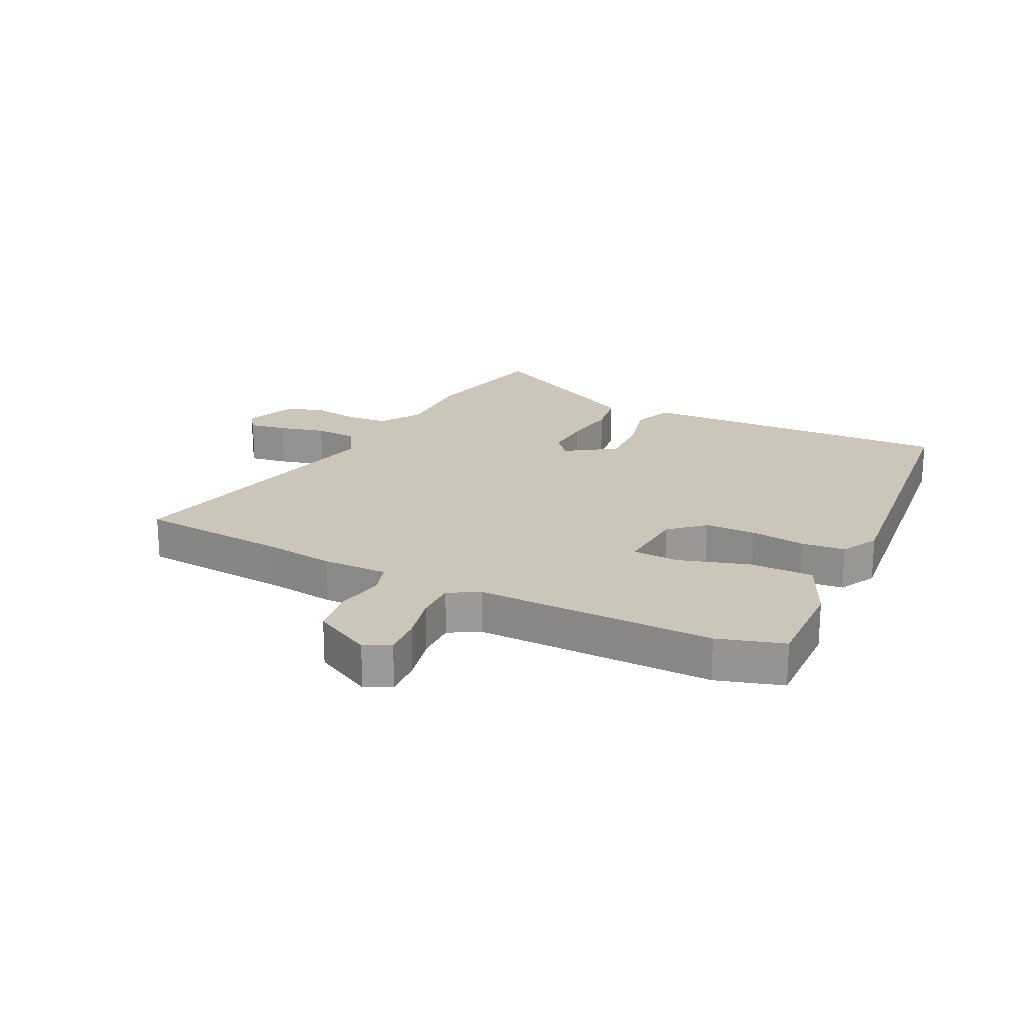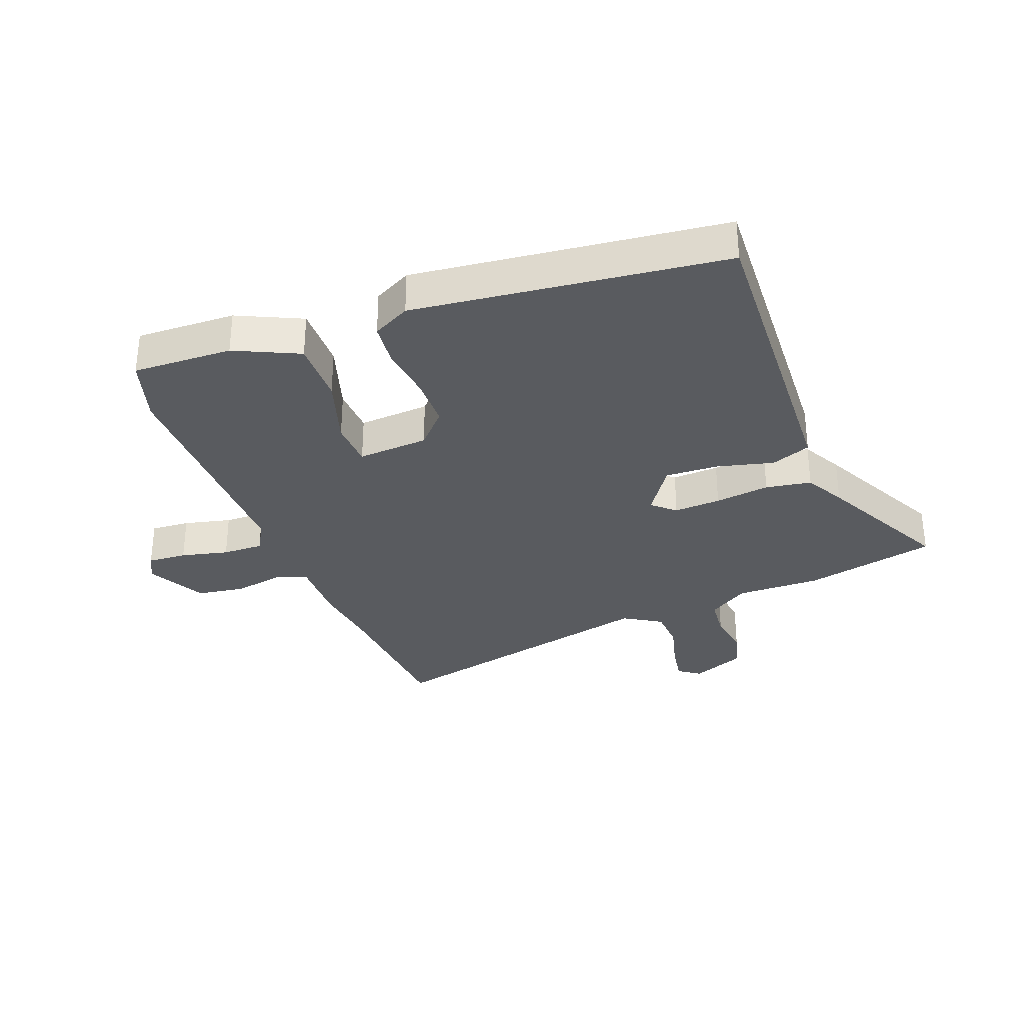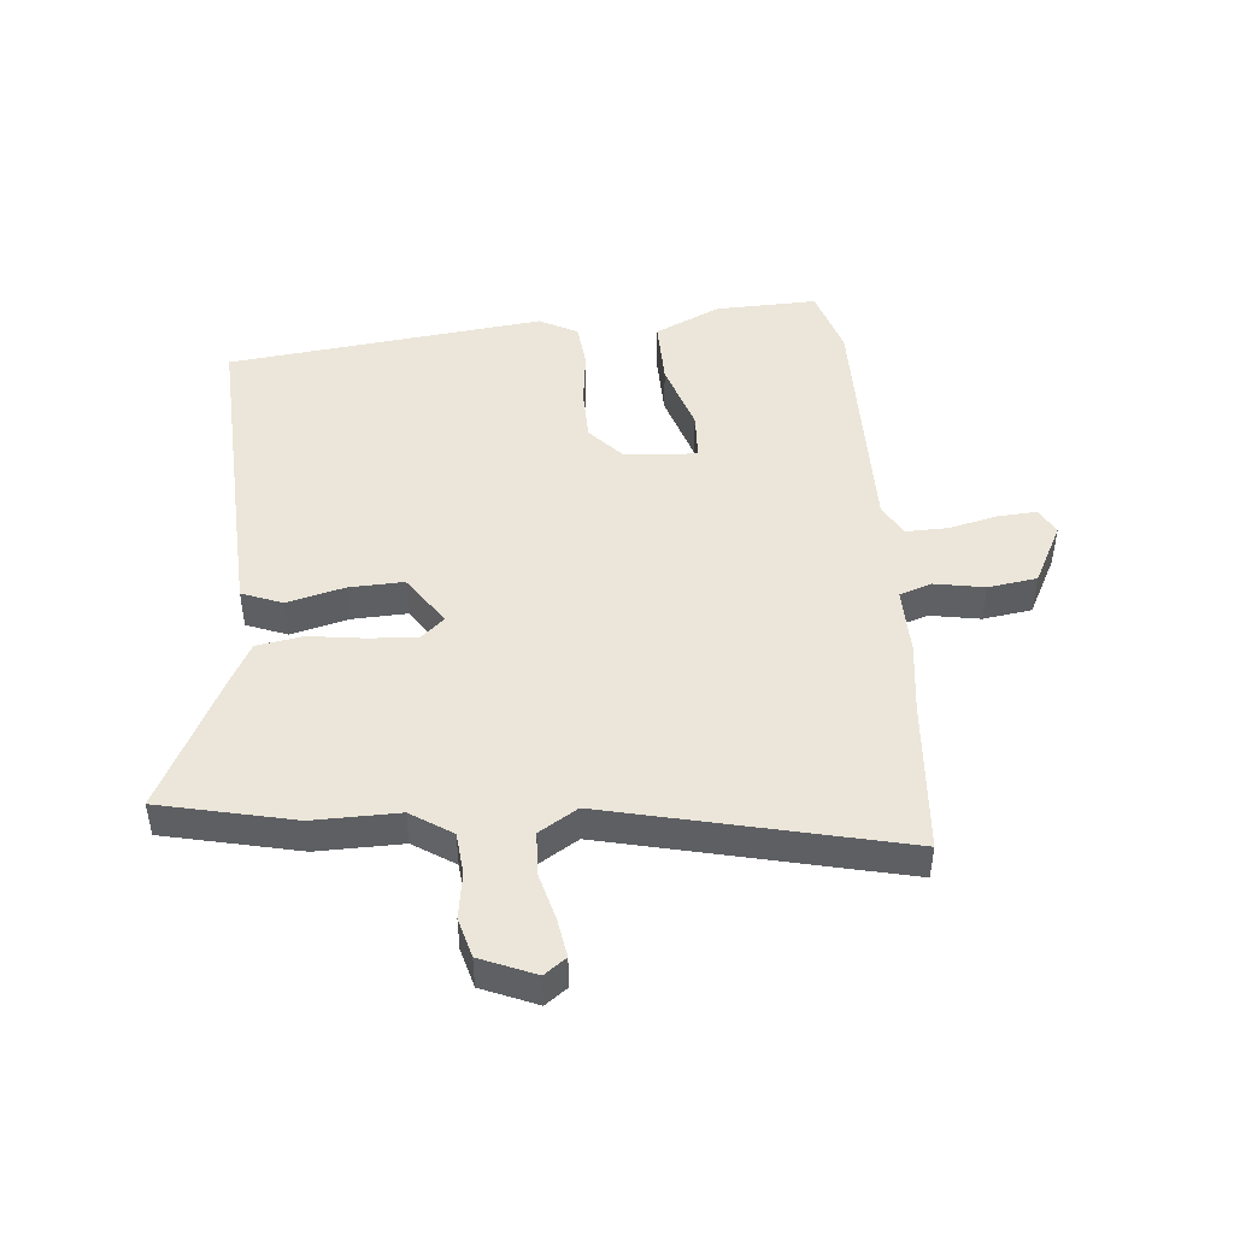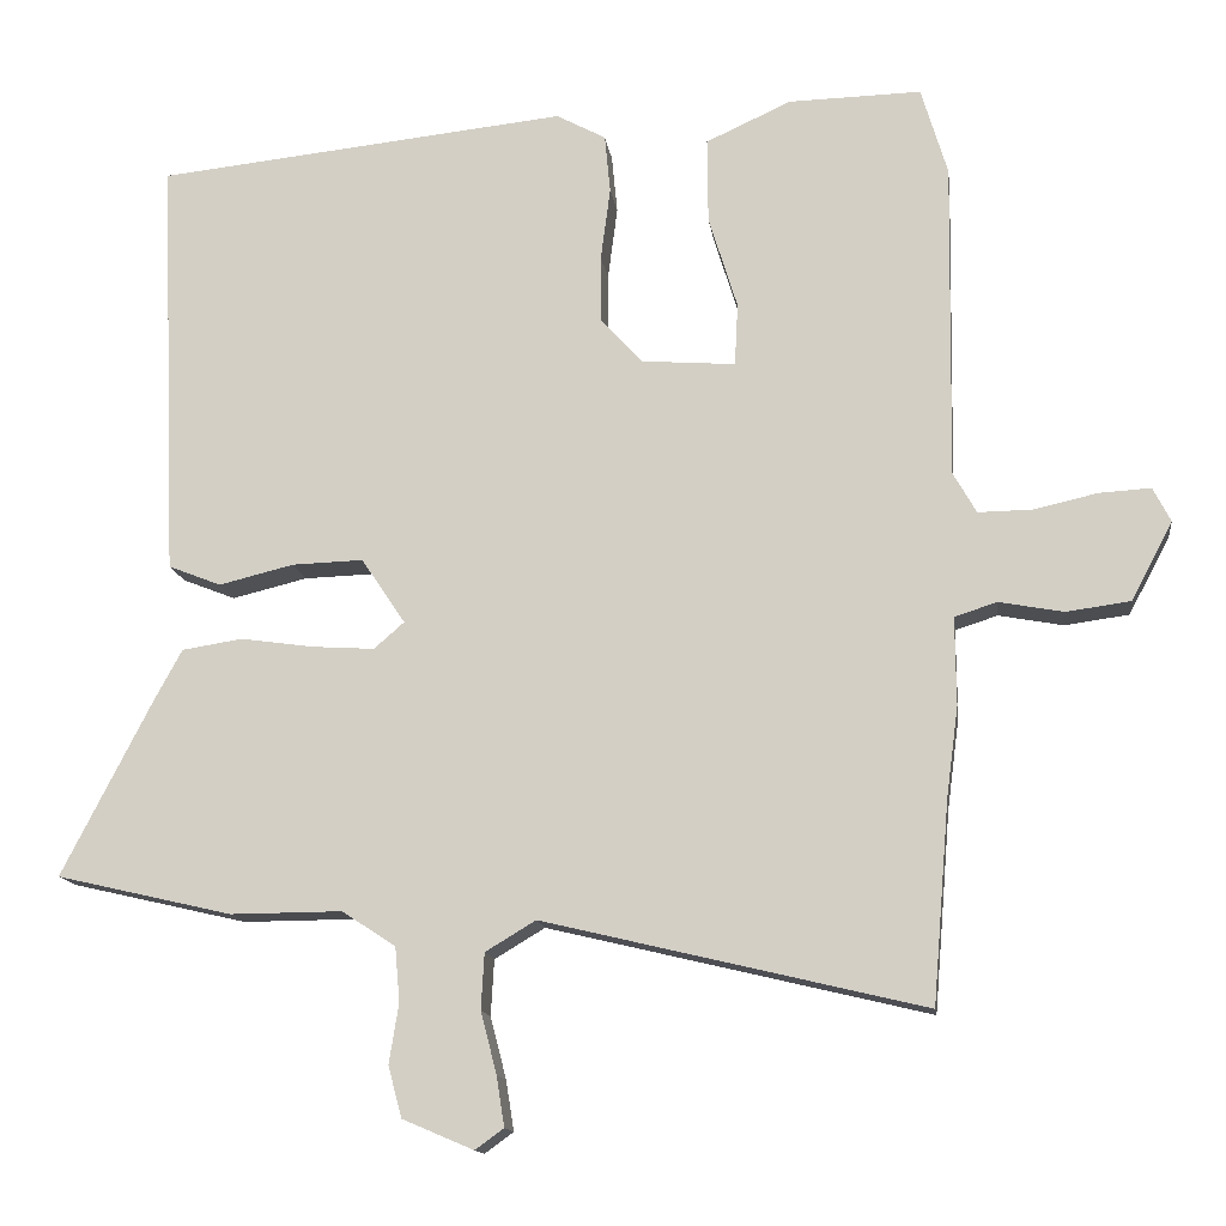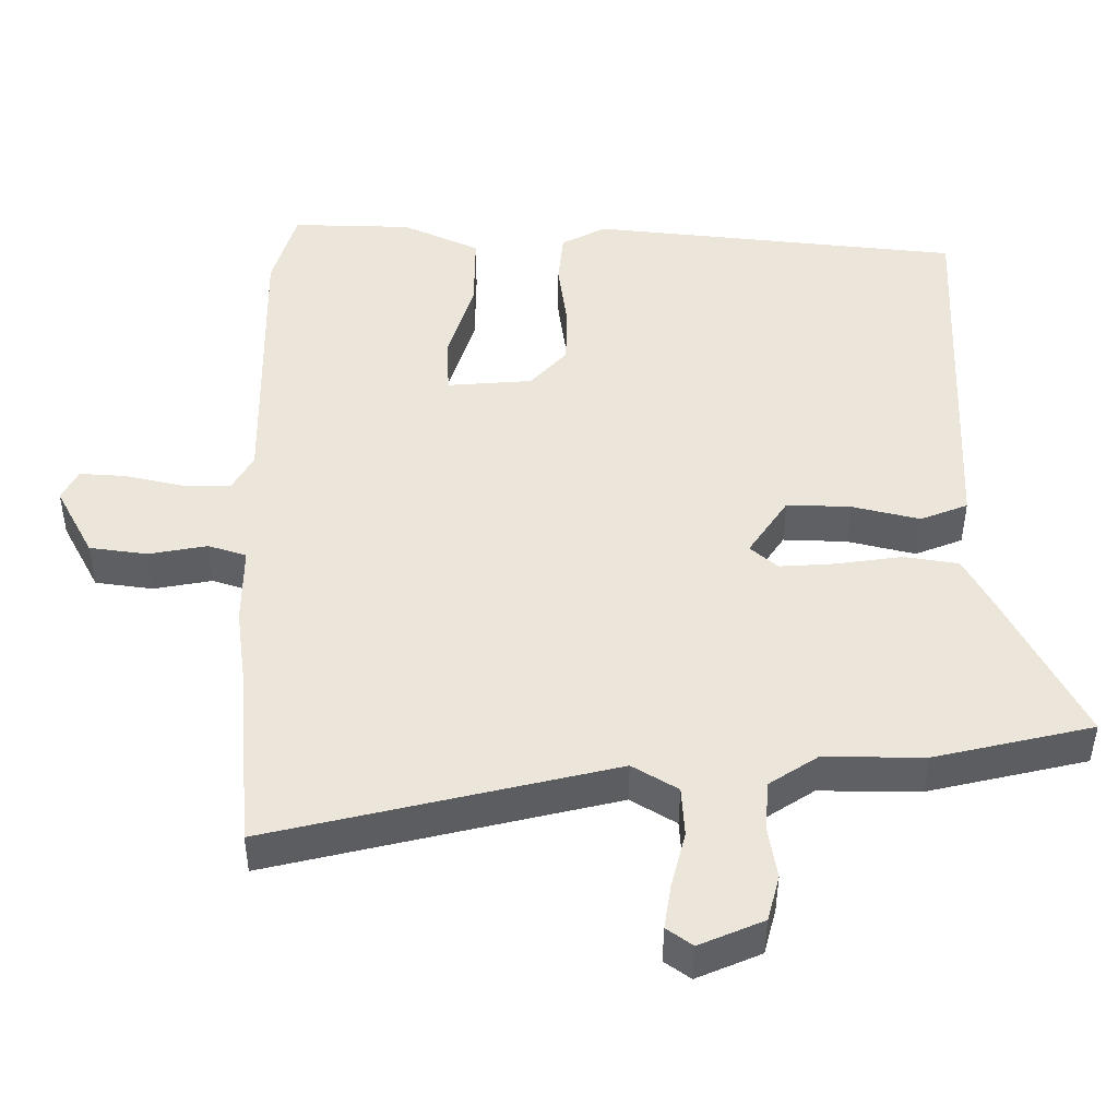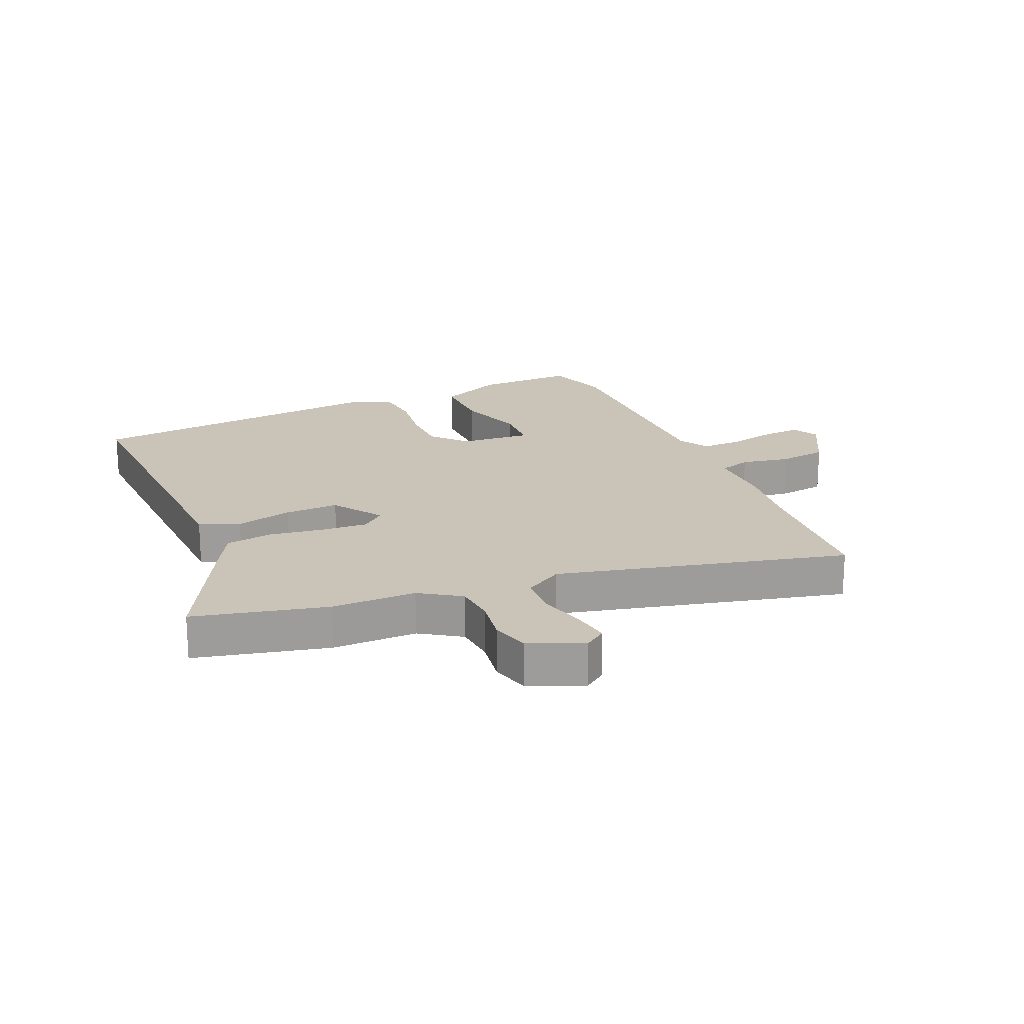
<metadata>
{"format":"obj","ext":"obj","renderer":"f3d","projection":"perspective","resolution":1024,"background":"white","views":[{"elev":20.9,"azim":-63.9,"up":"+Y"},{"elev":-32.2,"azim":20.4,"up":"+Y"},{"elev":47.0,"azim":174.5,"up":"+Y"},{"elev":-13.8,"azim":-172.5,"up":"+Z"},{"elev":-42.9,"azim":-0.2,"up":"+Z"},{"elev":20.0,"azim":156.6,"up":"+Y"}]}
</metadata>
<code>
v 0.485 0.07 0.444
v 0.469 0.07 0.053
v 0.463 0.07 -0.086
v 0.397 0.07 -0.112
v 0.303 0.07 -0.089
v 0.214 0.07 -0.086
v 0.159 0.07 -0.168
v 0.197 0.07 -0.201
v 0.275 0.07 -0.196
v 0.366 0.07 -0.183
v 0.442 0.07 -0.195
v 0.478 0.07 -0.261
v 0.59 0.07 -0.479
v 0.37 0.07 -0.53
v 0.23 0.07 -0.529
v 0.163 0.07 -0.573
v 0.157 0.07 -0.641
v 0.169 0.07 -0.716
v 0.152 0.07 -0.78
v 0.063 0.07 -0.818
v 0.027 0.07 -0.792
v 0.037 0.07 -0.729
v 0.057 0.07 -0.652
v 0.053 0.07 -0.582
v -0.01 0.07 -0.544
v -0.487 0.07 -0.658
v -0.508 0.07 -0.406
v -0.523 0.07 -0.293
v -0.522 0.07 -0.183
v -0.575 0.07 -0.166
v -0.656 0.07 -0.181
v -0.736 0.07 -0.17
v -0.788 0.07 -0.072
v -0.766 0.07 -0.029
v -0.701 0.07 -0.033
v -0.622 0.07 -0.051
v -0.554 0.07 -0.052
v -0.525 0.07 -0.001
v -0.531 0.07 0.396
v -0.498 0.07 0.506
v -0.332 0.07 0.502
v -0.225 0.07 0.453
v -0.226 0.07 0.346
v -0.262 0.07 0.23
v -0.258 0.07 0.152
v -0.14 0.07 0.161
v -0.089 0.07 0.217
v -0.088 0.07 0.302
v -0.1 0.07 0.393
v -0.093 0.07 0.466
v -0.031 0.07 0.499
v 0.485 0 0.444
v 0.469 0 0.053
v 0.463 0 -0.086
v 0.397 0 -0.112
v 0.303 0 -0.089
v 0.214 0 -0.086
v 0.159 0 -0.168
v 0.197 0 -0.201
v 0.275 0 -0.196
v 0.366 0 -0.183
v 0.442 0 -0.195
v 0.478 0 -0.261
v 0.59 0 -0.479
v 0.37 0 -0.53
v 0.23 0 -0.529
v 0.163 0 -0.573
v 0.157 0 -0.641
v 0.169 0 -0.716
v 0.152 0 -0.78
v 0.063 0 -0.818
v 0.027 0 -0.792
v 0.037 0 -0.729
v 0.057 0 -0.652
v 0.053 0 -0.582
v -0.01 0 -0.544
v -0.487 0 -0.658
v -0.508 0 -0.406
v -0.523 0 -0.293
v -0.522 0 -0.183
v -0.575 0 -0.166
v -0.656 0 -0.181
v -0.736 0 -0.17
v -0.788 0 -0.072
v -0.766 0 -0.029
v -0.701 0 -0.033
v -0.622 0 -0.051
v -0.554 0 -0.052
v -0.525 0 -0.001
v -0.531 0 0.396
v -0.498 0 0.506
v -0.332 0 0.502
v -0.225 0 0.453
v -0.226 0 0.346
v -0.262 0 0.23
v -0.258 0 0.152
v -0.14 0 0.161
v -0.089 0 0.217
v -0.088 0 0.302
v -0.1 0 0.393
v -0.093 0 0.466
v -0.031 0 0.499
f 3 4 5
f 2 3 5
f 1 2 5
f 51 1 5
f 50 51 5
f 49 50 5
f 48 49 5
f 47 48 5 6
f 46 47 6 7
f 45 46 7
f 42 43 44
f 41 42 44
f 40 41 44
f 39 40 44
f 38 39 44
f 37 38 44 45
f 34 35 36
f 33 34 36
f 32 33 36
f 31 32 36
f 30 31 36
f 29 30 36 37
f 27 28 29
f 25 26 27 29
f 45 7 8
f 37 45 8
f 29 37 8
f 25 29 8
f 24 25 8
f 21 22 23
f 20 21 23
f 19 20 23
f 18 19 23
f 17 18 23
f 16 17 23 24
f 13 14 15
f 12 13 15
f 11 12 15
f 10 11 15
f 9 10 15
f 15 16 24
f 9 15 24
f 8 9 24
f 56 55 54
f 56 54 53
f 56 53 52
f 56 52 102
f 56 102 101
f 56 101 100
f 56 100 99
f 57 56 99 98
f 58 57 98 97
f 58 97 96
f 95 94 93
f 95 93 92
f 95 92 91
f 95 91 90
f 95 90 89
f 96 95 89 88
f 87 86 85
f 87 85 84
f 87 84 83
f 87 83 82
f 87 82 81
f 88 87 81 80
f 80 79 78
f 80 78 77 76
f 59 58 96
f 59 96 88
f 59 88 80
f 59 80 76
f 59 76 75
f 74 73 72
f 74 72 71
f 74 71 70
f 74 70 69
f 74 69 68
f 75 74 68 67
f 66 65 64
f 66 64 63
f 66 63 62
f 66 62 61
f 66 61 60
f 75 67 66
f 75 66 60
f 75 60 59
f 1 52 53 2
f 2 53 54 3
f 3 54 55 4
f 4 55 56 5
f 5 56 57 6
f 6 57 58 7
f 7 58 59 8
f 8 59 60 9
f 9 60 61 10
f 10 61 62 11
f 11 62 63 12
f 12 63 64 13
f 13 64 65 14
f 14 65 66 15
f 15 66 67 16
f 16 67 68 17
f 17 68 69 18
f 18 69 70 19
f 19 70 71 20
f 20 71 72 21
f 21 72 73 22
f 22 73 74 23
f 23 74 75 24
f 24 75 76 25
f 25 76 77 26
f 26 77 78 27
f 27 78 79 28
f 28 79 80 29
f 29 80 81 30
f 30 81 82 31
f 31 82 83 32
f 32 83 84 33
f 33 84 85 34
f 34 85 86 35
f 35 86 87 36
f 36 87 88 37
f 37 88 89 38
f 38 89 90 39
f 39 90 91 40
f 40 91 92 41
f 41 92 93 42
f 42 93 94 43
f 43 94 95 44
f 44 95 96 45
f 45 96 97 46
f 46 97 98 47
f 47 98 99 48
f 48 99 100 49
f 49 100 101 50
f 50 101 102 51
f 51 102 52 1

</code>
